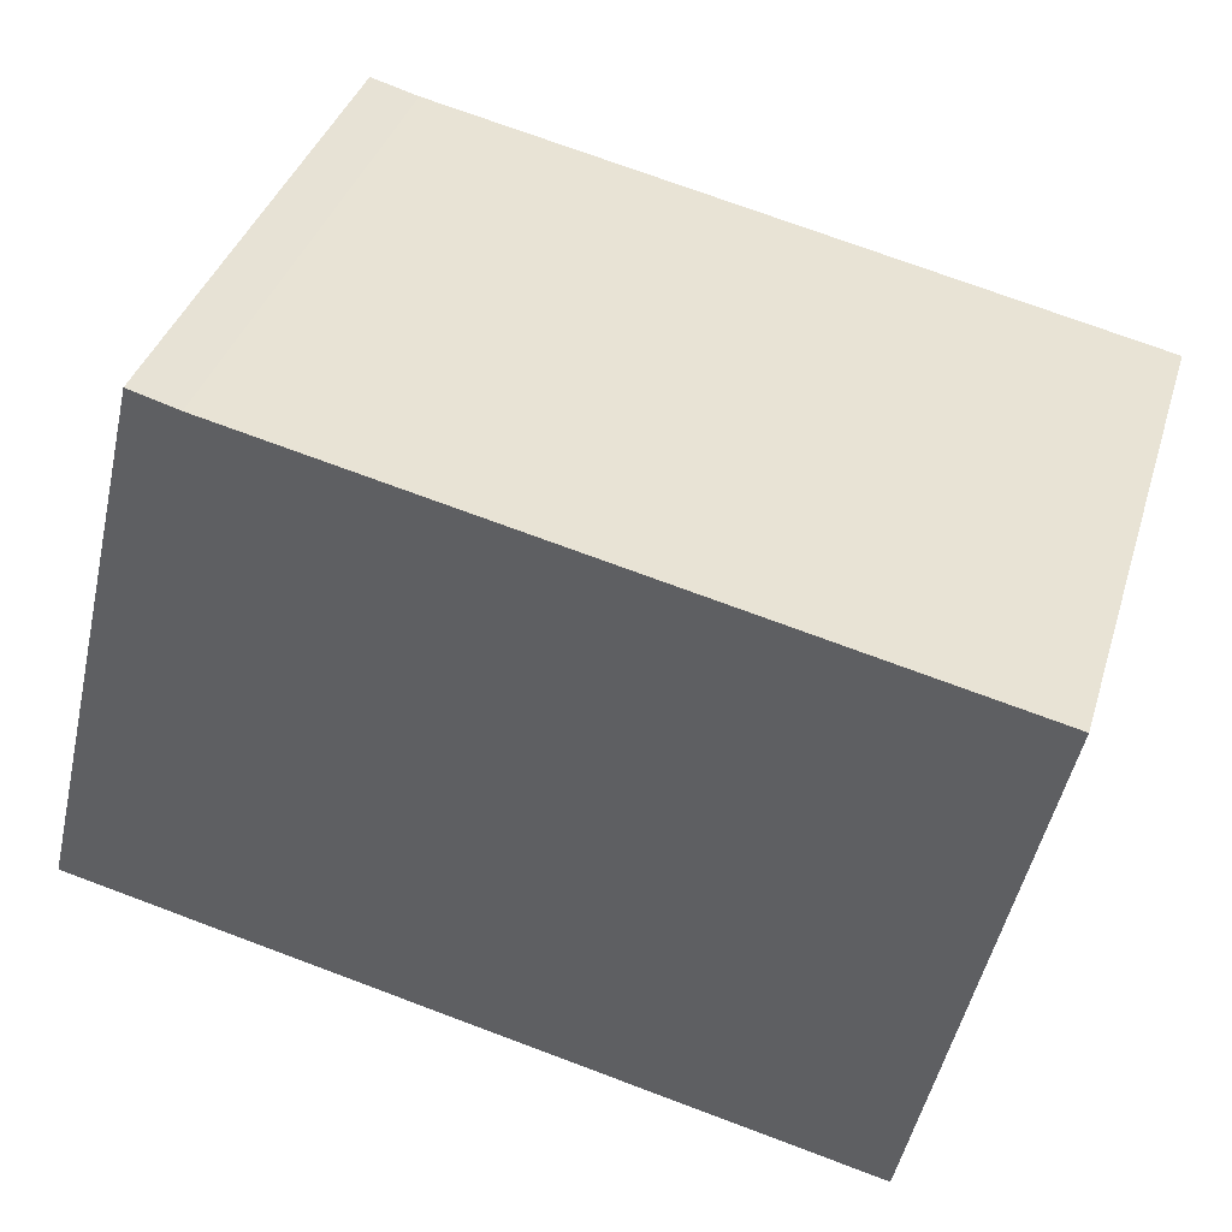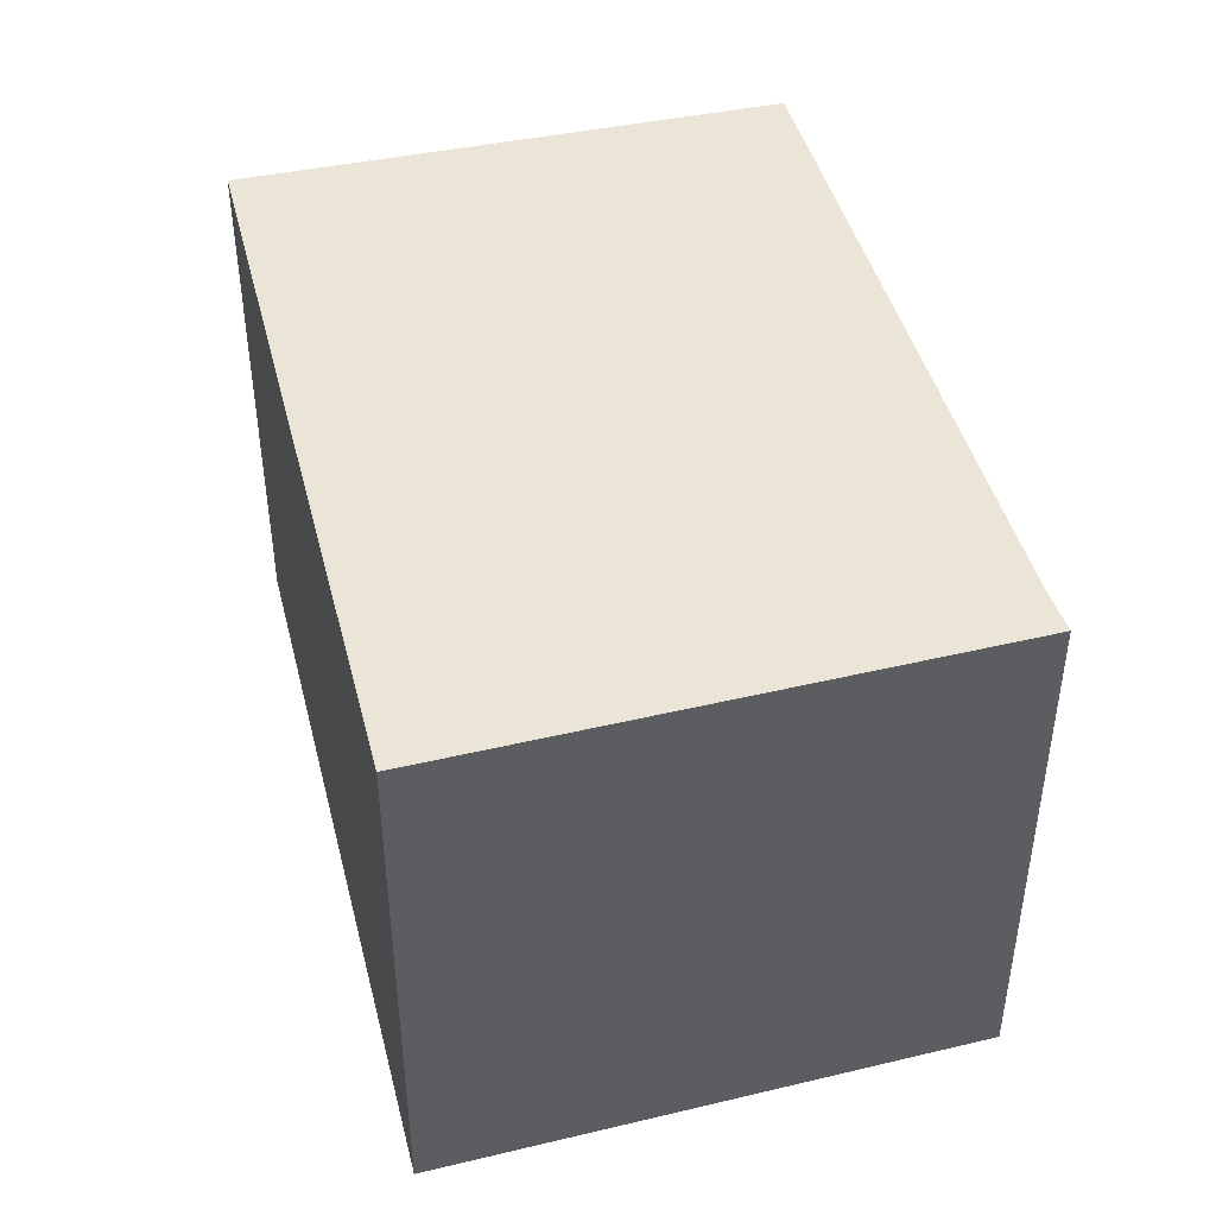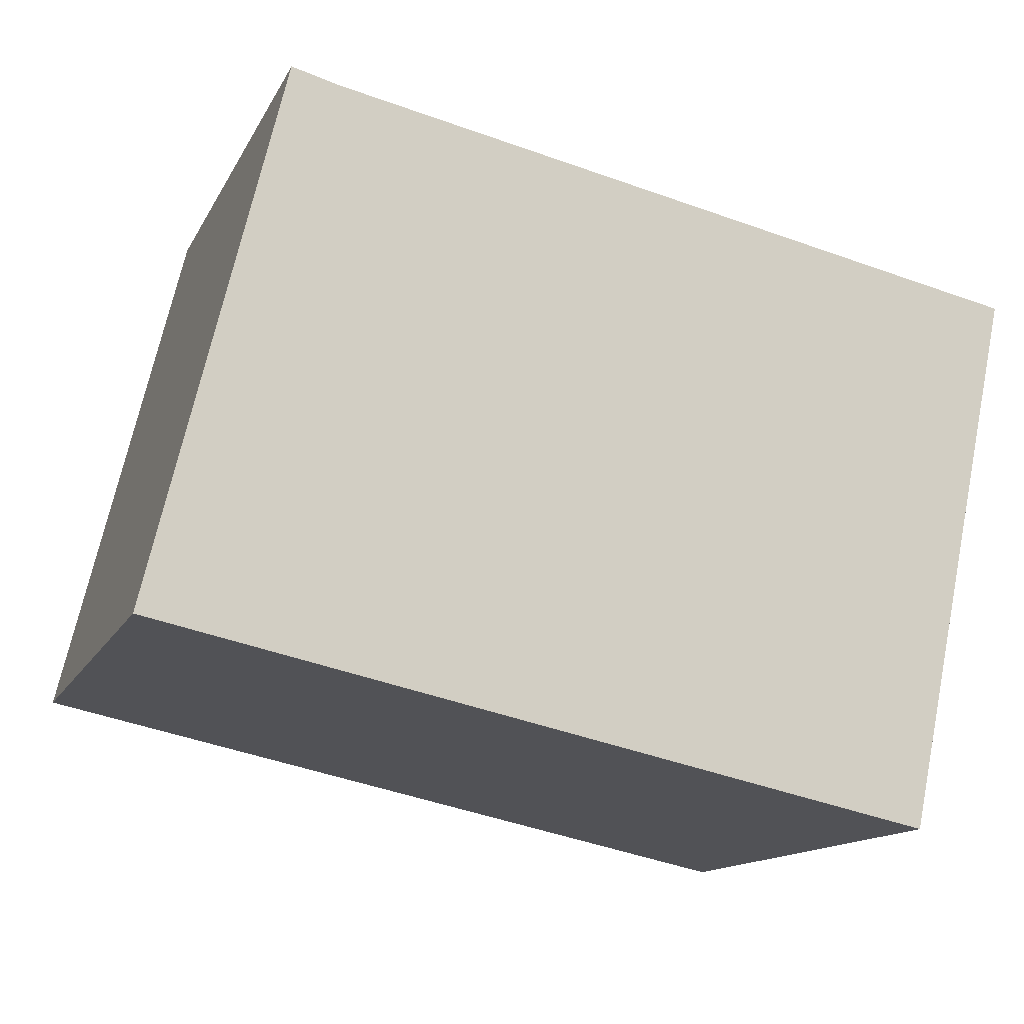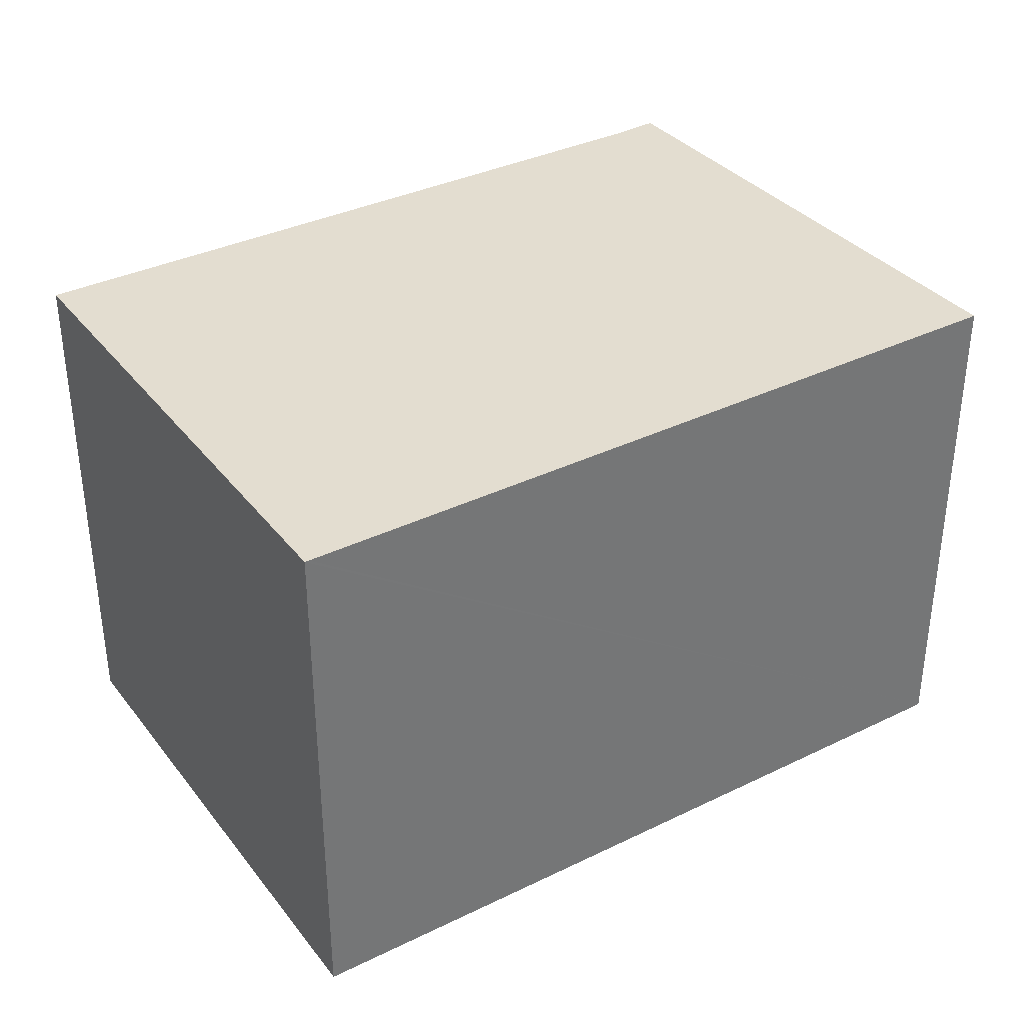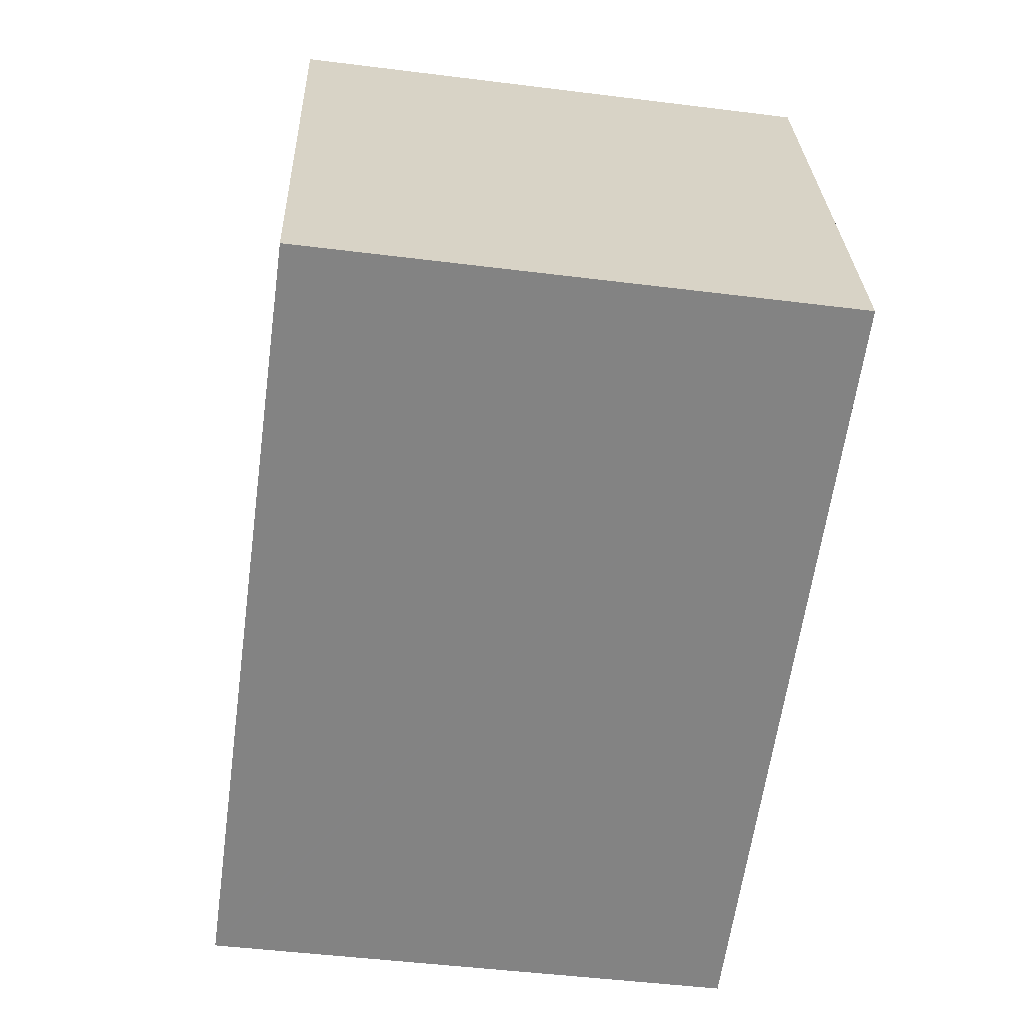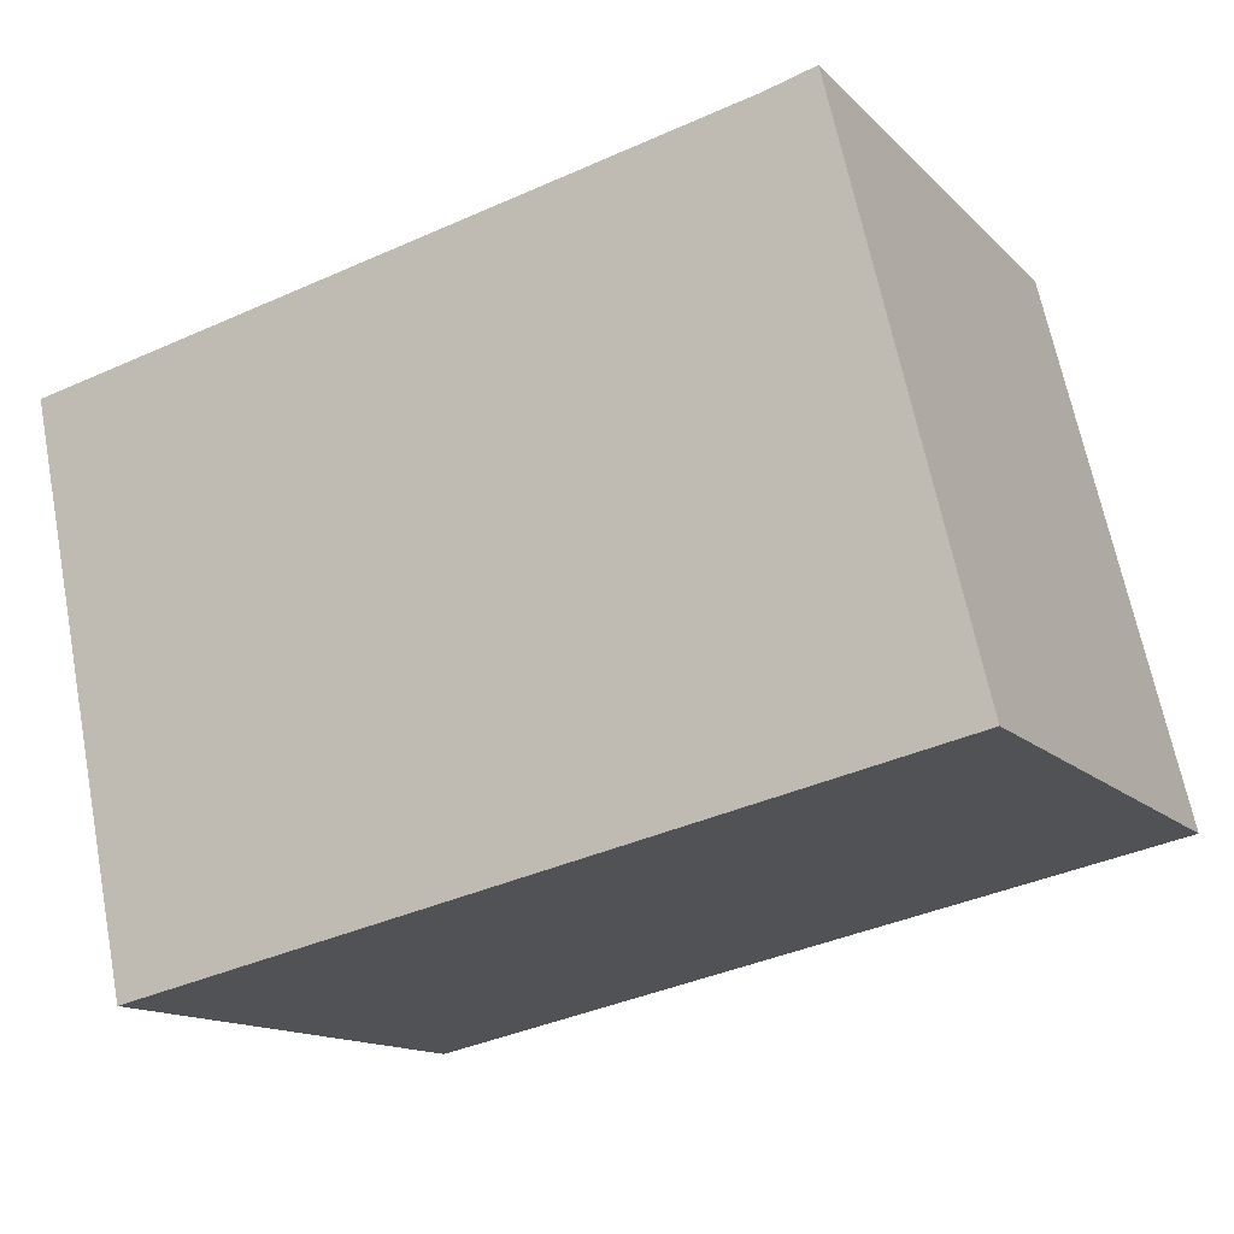
<metadata>
{"format":"obj","ext":"obj","renderer":"f3d","projection":"perspective","resolution":1024,"background":"white","views":[{"elev":38.4,"azim":16.6,"up":"+Z"},{"elev":44.1,"azim":-92.1,"up":"+Y"},{"elev":-13.8,"azim":-18.7,"up":"+Z"},{"elev":35.6,"azim":159.3,"up":"+Y"},{"elev":-48.9,"azim":-97.9,"up":"+Z"},{"elev":-13.9,"azim":-153.0,"up":"+Z"}]}
</metadata>
<code>
v  2.128 8.68 8.861
v  12.55 8.68 -2.673
v  0 8.68 5.315e-16
v  2.904 8.68 8.655
v  14.18 8.68 6.29
v  12.62 8.68 -2.688
v  13.12 8.68 -0.28
v  14.49 8.68 6.225
v  0 0 0
v  2.128 -5.426e-16 8.861
v  2.904 -5.3e-16 8.655
v  14.18 -3.852e-16 6.29
v  14.49 -3.812e-16 6.225
v  12.62 1.646e-16 -2.688
v  13.12 1.715e-17 -0.28
v  12.55 1.637e-16 -2.673
g defaultobject
f 1 2 3
f 2 1 4
f 2 4 5
f 2 5 6
f 6 5 7
f 7 5 8
f 9 1 3
f 1 9 10
f 10 4 1
f 4 10 11
f 11 5 4
f 5 11 12
f 5 12 8
f 8 12 13
f 13 7 8
f 7 13 6
f 6 13 14
f 14 13 15
f 2 9 3
f 9 2 6
f 9 6 16
f 16 6 14
f 12 15 13
f 15 12 11
f 15 11 14
f 14 11 16
f 16 11 9
f 9 11 10

</code>
